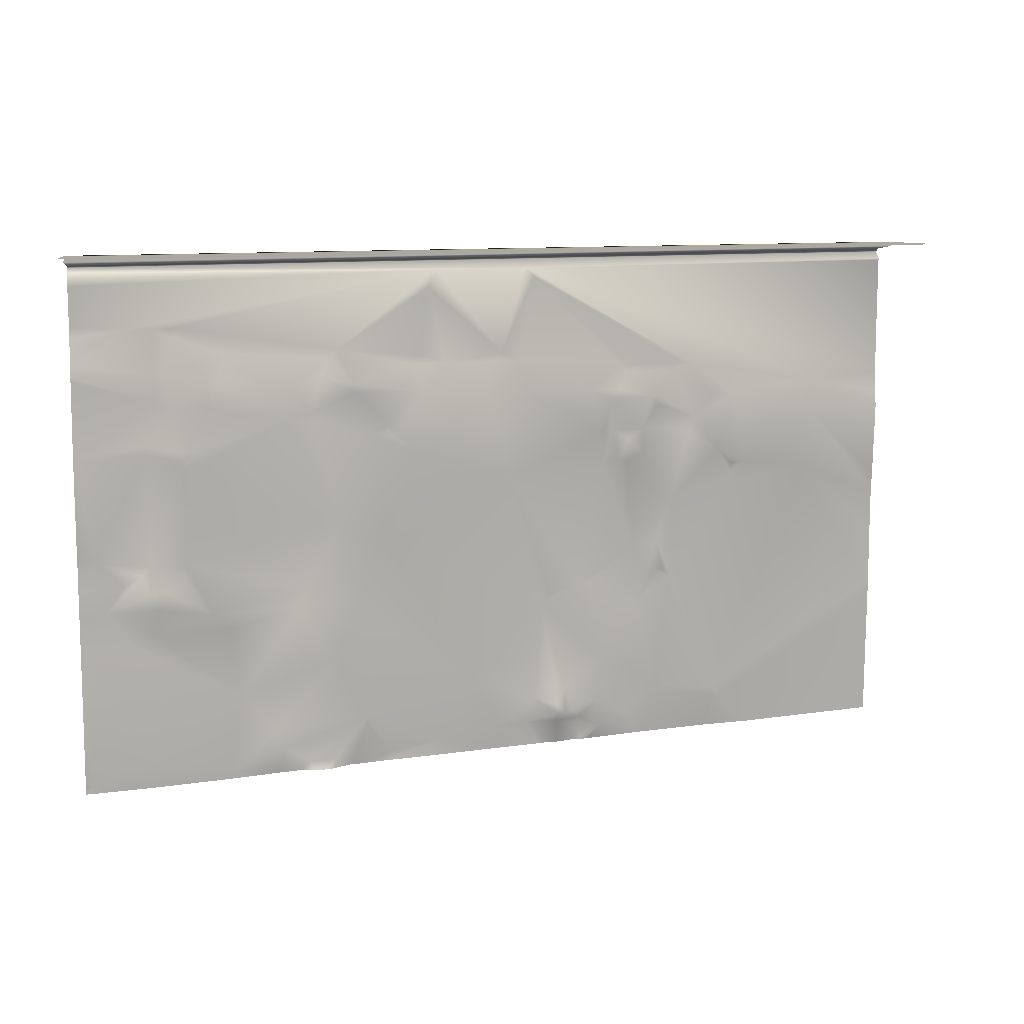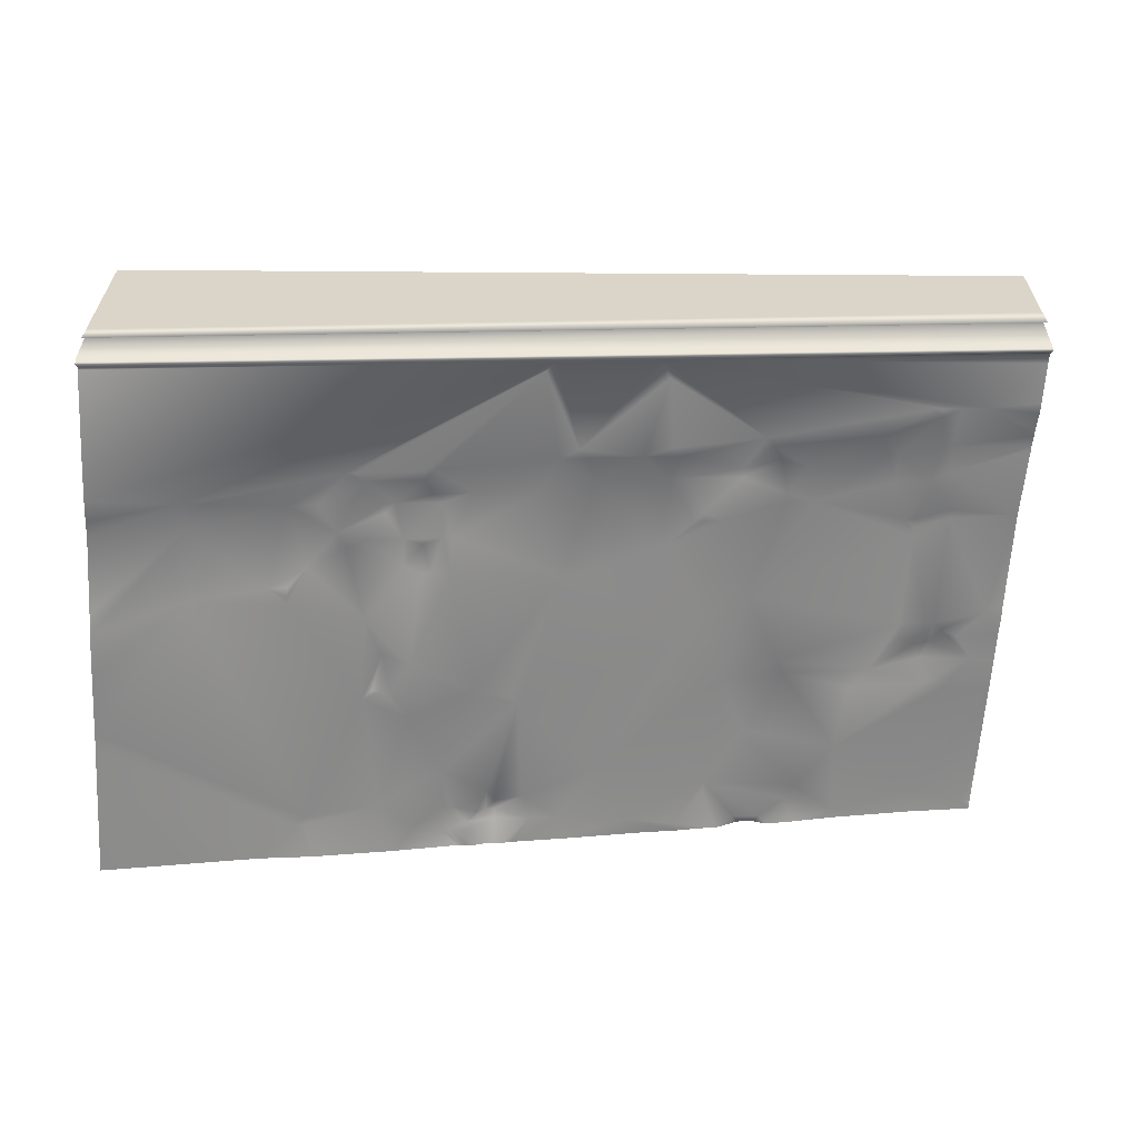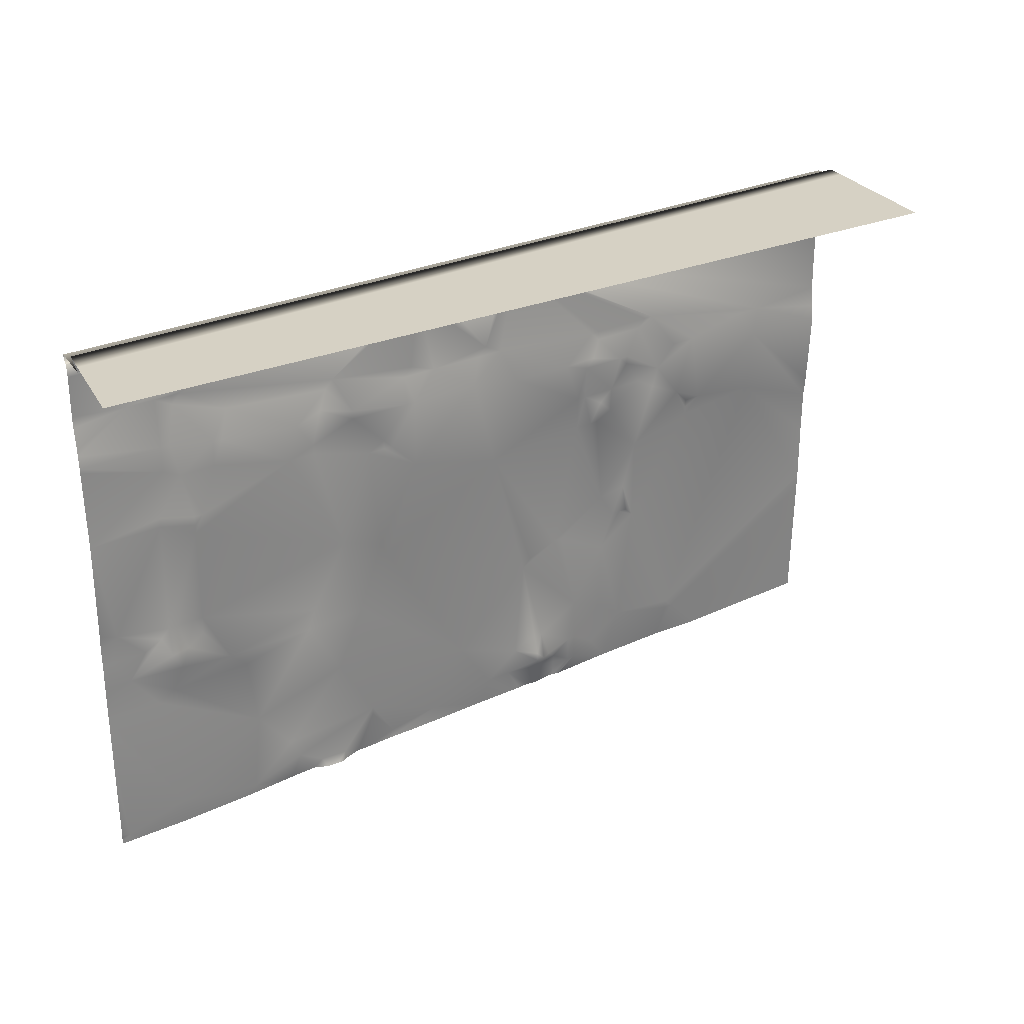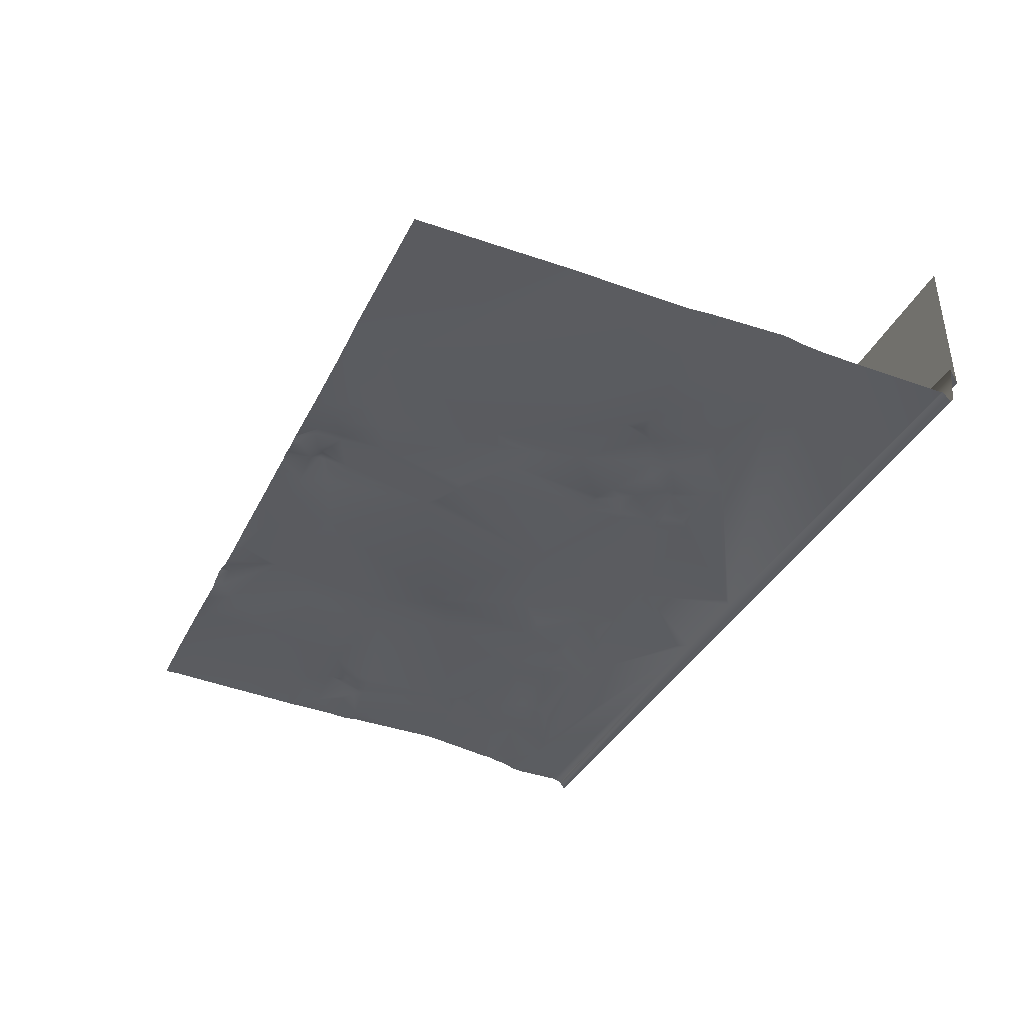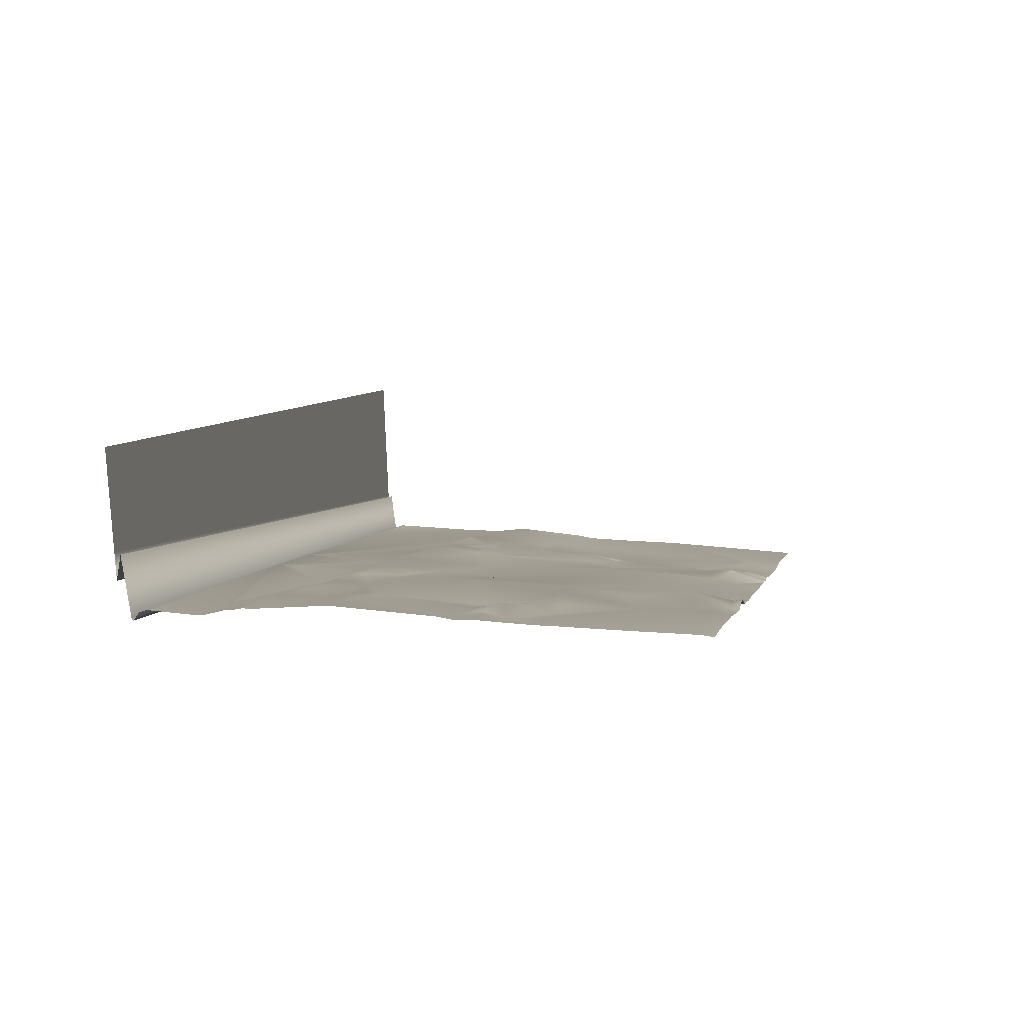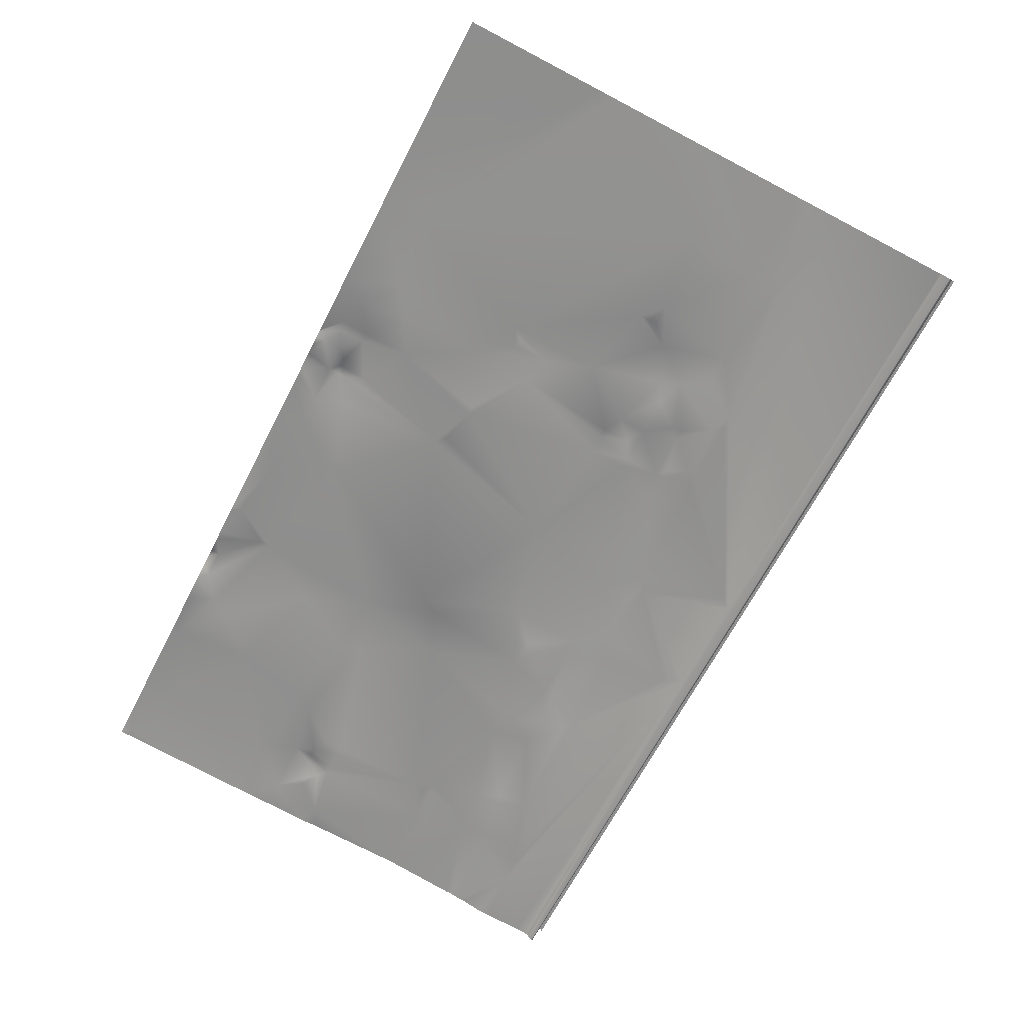
<metadata>
{"format":"obj","ext":"obj","renderer":"f3d","projection":"perspective","resolution":1024,"background":"white","views":[{"elev":10.3,"azim":-9.0,"up":"+Y"},{"elev":-63.1,"azim":176.6,"up":"+Z"},{"elev":28.3,"azim":-23.3,"up":"+Y"},{"elev":-45.1,"azim":67.4,"up":"+Z"},{"elev":15.8,"azim":-77.6,"up":"+Z"},{"elev":-77.3,"azim":62.4,"up":"+Z"}]}
</metadata>
<code>
v 10 6.141 10.99
v 10 6.149 11.22
v 3.8e-07 6.166 13.29
v 4.5e-07 6.156 12.98
v 10 6.159 11.54
v 2.7e-07 6.179 13.72
v 10 6.174 12.03
v 1.1e-07 6.2 14.39
v 10 6.2 12.87
v 10 6.039 10.69
v 10 6.1 11.2
v 3.8e-07 6.1 13.26
v 2.5e-07 6.017 12.58
v 6.4 3.9 11.51
v 6.6 3.8 11.54
v 6.8 3.9 11.43
v 2.3 0.3 12.38
v 2.2 0.5 12.36
v 1.7 0.1 12.49
v 5.4 0.6 11.69
v 5 0.3 11.76
v 5.3 0.3 11.7
v 7.8 0.4 11.18
v 7.9 0.4 11.17
v 7.8 0.5 11.19
v 2.6 0.1 12.28
v 3.3 0.6 12.19
v 5.7 0.4 11.72
v 5.7 0.5 11.72
v 1.1e-07 0.9 12.83
v 0.1 0.1 12.82
v 1.1e-07 1.544 12.83
v 0.8 0.3 12.71
v 3 5 12.11
v 4 4.9 11.93
v 4.1 5.7 11.91
v 3.54 1e-08 12.05
v 3.55 1e-08 12.05
v 3.6 0.1 12.04
v 7.2 2 11.29
v 9 3.3 10.92
v 8 3.2 11.13
v 7.4 4.7 11.27
v 7.7 4.3 11.32
v 8 4.3 11.25
v 2.9 1e-08 12.26
v 3.1 1e-08 12.15
v 2.9 0.1 12.25
v 10 6 10.64
v 10 6.011 10.66
v 2e-07 6 12.55
v 0.6 5.3 12.55
v 0.9 5.3 12.49
v 4.2 5.9 11.89
v 5.5 1.8 11.71
v 5.7 0.7 11.62
v 5.8 0.7 11.6
v 7.2 4.6 11.32
v 0 5.94 12.64
v 5.3 5.9 11.68
v 10 5.921 10.75
v 5.1 3.4 11.74
v 4 3.7 12.02
v 3.6 2.6 12.06
v 5 4.9 11.75
v 5.4 5.8 11.67
v 0.75 1e-08 12.7
v 1.45 1e-08 12.54
v 2.5 1e-08 12.28
v 2.65 1e-08 12.32
v 1.84 1e-08 12.45
v 2.2 1e-08 12.35
v 6.1 2 11.53
v 6.7 2.4 11.41
v 6 2 11.55
v 1.625 1e-08 12.5
v 7.8 3.6 11.26
v 7.2 3 11.31
v 0.9 4.8 12.62
v 1.1 5.2 12.46
v 1.7 1.8 12.47
v 0.8 1.8 12.67
v 1.8 1 12.45
v 7.4 3.8 11.37
v 3.2 2 12.19
v 2.9 1.3 12.22
v 6.6 3.5 11.44
v 6.8 3.6 11.41
v 5.8 0.4 11.69
v 6.3 3.5 11.51
v 6.5 3.5 11.48
v 4.3 4.8 11.88
v 2.5 2 12.36
v 5.7 0.3 11.69
v 6.3 1 11.51
v 6.7 1.7 11.44
v 6.9 2.1 11.35
v 7 2.1 11.33
v 7 2.5 11.41
v 2.8 1e-08 12.3
v 2.85 1e-08 12.29
v 0.9 2.3 12.71
v 0.8 2.6 12.66
v 0.8 2.3 12.75
v 0.05556 1e-08 12.83
v 0.25 1e-08 12.79
v 5.9 1e-08 11.54
v 6 1e-08 11.53
v 6 0.1 11.53
v 6.2 0.2 11.55
v 6 0.2 11.54
v 10 0.5 10.7
v 10 1.188 10.72
v 9.269 3e-08 10.85
v 9.833 0 10.73
v 10 2.433 10.73
v 10 1.722 10.73
v 8.2 3.4 11.09
v 9 4.1 11.02
v 6.067 1e-08 11.53
v 8.8 4.4 10.99
v 0.9 4.5 12.6
v 1.1 4.4 12.56
v 1 4.8 12.6
v 3.9 4.8 11.96
v 3.2 4.6 12.18
v 3.9 4.5 12.06
v 0.2 2.7 12.78
v 0.8 3.9 12.7
v 1.1e-07 3.9 12.87
v 1.2 5.3 12.44
v 0.8 4 12.7
v 1.2 3.9 12.62
v 1.5 4.7 12.5
v 1.7 5 12.36
v 2.8 4.7 12.23
v 3.2 4.5 12.17
v 10 4.898 10.74
v 10 5.9 10.75
v 5.6 0.7 11.64
v 1.6 4.7 12.49
v 1 2.3 12.66
v 1.1 2.6 12.59
v 0.9 2.6 12.64
v 1.2 3.7 12.62
v 1.3 3.9 12.6
v 1.2 3.8 12.62
v 1.2e-07 4.8 12.78
v 1.1e-07 4.925 12.75
v 3.5 2.8 12.12
v 3.4 4 12.1
v 3.3 0.5 12.18
v 0.9 2.1 12.72
v 1.2e-07 2.78 12.84
v 1.1e-07 2.6 12.82
v 9e-08 5.347 12.67
v 2.1e-07 5.803 12.68
v 1.1 5.3 12.46
v 5.775 1e-08 11.59
v 6.1 1e-08 11.52
v 6.3 0.2 11.52
v 0.7 2.5 12.68
v 5.7 1e-08 11.61
v 5.48 1e-08 11.64
v 5.6 1e-08 11.61
v 1.1e-07 1.8 12.82
v 1.1e-07 1.7 12.82
v 0.6 1.7 12.71
v 0.3 2.1 12.76
v 1.5 4.4 12.48
v 1.2e-07 4.745 12.77
v 7.1 2.1 11.31
v 5.9 0.4 11.62
v 6.2 0.5 11.56
v 6.5 4.7 11.46
v 6.6 4.7 11.44
v 6 0.3 11.55
v 10 4.055 10.81
v 10 4.229 10.77
v 9.1 4.4 10.93
v 8 3.4 11.14
v 10 3.171 10.76
v 8 3.3 11.13
v 6.9 4.3 11.46
v 7 4.2 11.42
v 7 4.3 11.43
v 3.2 1e-08 12.13
v 4.2 0.2 11.92
v 1.2 2.6 12.58
v 1.2 2.4 12.58
v 0.6 2.4 12.71
v 0.5 2.4 12.73
v 1.5 2 12.55
v 0.1 2.4 12.81
v 10 4.478 10.75
v 1.1e-07 0.125 12.84
v 1.1e-07 0.0875 12.84
v 7 0.6 11.36
v 6.7 0.8 11.39
v 1.2e-07 2.383 12.83
v 1.1e-07 2.05 12.82
v 2.4e-07 5.934 12.65
v 1.4e-07 5.855 12.68
v 1.1e-07 5.225 12.67
v 3 3 12.26
v 3.7 4 12.05
v 4 4.5 12.03
v 6.6 0.3 11.41
v 6.3 0.5 11.52
v 4.9 1e-08 11.76
v 5.36 1e-08 11.67
v 3.943 1e-08 11.97
v 4.9 4.8 11.77
v 4.8 4.5 11.88
v 5.2 4.8 11.71
v 5.6 1.9 11.68
v 7.5 4 11.29
v 7.2 3.9 11.35
v 7.7 1e-08 11.16
v 4.2 4.8 11.9
v 6.1 4.4 11.63
v 5.4 4.4 11.74
v 6.3 3.9 11.53
v 6.6 4.6 11.45
v 7.3 4.7 11.29
v 2.6 2.2 12.29
v 4.6 0.9 11.85
v 2.7 4.3 12.24
v 2.4 4.2 12.31
v 2.5 4.6 12.31
v 2.7 4.2 12.25
v 2.9 4.9 12.13
v 3.6 4.1 12.06
v 10 1e-08 10.69
v 6.5 4.4 11.53
v 6.4 4.4 11.54
v 6.4 4.3 11.56
v 3.5 1e-08 12.06
v 10 1.545 10.73
v 8.3 1e-08 11.07
v 10 1.692 10.73
v 6.8 1e-08 11.35
v 1.1e-07 0.025 12.83
v 1.1e-07 5 12.74
v 3.6 4 12.06
v 1.1e-07 1e-08 12.83
v 10 2.943 10.73
f 1 2 3
f 1 3 4
f 2 5 6
f 2 6 3
f 5 7 8
f 8 6 5
f 7 9 8
f 10 11 12
f 10 12 13
f 14 15 16
f 17 18 19
f 20 21 22
f 11 1 4
f 11 4 12
f 23 24 25
f 17 26 27
f 20 28 29
f 30 31 32
f 32 31 33
f 34 35 36
f 37 38 39
f 40 41 42
f 43 44 45
f 46 47 48
f 49 50 13
f 49 13 51
f 50 10 13
f 52 53 54
f 55 56 57
f 43 58 44
f 51 59 60
f 61 49 51
f 61 51 60
f 62 63 64
f 65 66 60
f 67 68 19
f 19 33 67
f 65 60 54
f 69 70 26
f 71 72 19
f 73 74 75
f 68 76 19
f 20 22 28
f 77 78 42
f 79 80 53
f 81 82 83
f 65 54 36
f 77 84 78
f 85 86 27
f 40 25 41
f 87 88 15
f 89 57 29
f 14 90 91
f 92 36 35
f 76 71 19
f 86 93 83
f 89 28 94
f 95 96 73
f 97 98 99
f 100 101 48
f 83 33 19
f 102 103 104
f 105 106 31
f 107 108 109
f 110 111 109
f 112 113 114
f 112 114 115
f 116 41 117
f 117 41 25
f 86 83 18
f 72 69 17
f 118 41 119
f 87 78 88
f 106 67 33
f 33 31 106
f 108 120 110
f 108 110 109
f 121 43 45
f 122 123 124
f 52 79 53
f 125 126 127
f 128 129 130
f 34 54 131
f 123 132 133
f 134 135 80
f 136 137 126
f 124 80 79
f 138 139 60
f 20 29 140
f 131 80 135
f 134 141 135
f 142 143 144
f 134 80 124
f 130 129 132
f 145 146 147
f 148 79 149
f 149 79 52
f 150 63 151
f 27 152 39
f 153 102 104
f 154 155 128
f 95 73 75
f 55 20 140
f 156 52 157
f 157 52 54
f 101 46 48
f 26 48 27
f 158 131 54
f 158 80 131
f 159 107 109
f 109 94 159
f 120 160 161
f 120 161 110
f 162 103 128
f 163 159 94
f 164 165 22
f 166 167 168
f 166 168 169
f 83 19 18
f 170 141 134
f 171 130 122
f 40 42 78
f 172 98 40
f 158 53 80
f 158 54 53
f 173 174 57
f 111 94 109
f 175 176 66
f 92 65 36
f 99 78 74
f 177 94 111
f 84 88 78
f 178 179 180
f 178 180 119
f 77 181 118
f 118 119 45
f 182 178 119
f 118 183 42
f 184 185 186
f 87 74 78
f 187 39 152
f 27 39 188
f 189 143 190
f 191 162 192
f 168 33 83
f 193 153 82
f 168 82 169
f 194 192 128
f 162 104 103
f 162 128 192
f 195 138 60
f 60 180 195
f 196 197 31
f 169 192 194
f 198 96 199
f 198 25 40
f 155 194 128
f 200 201 194
f 133 132 129
f 144 103 102
f 202 203 54
f 156 204 52
f 205 145 189
f 206 207 127
f 145 129 103
f 142 190 143
f 198 199 208
f 56 29 57
f 110 209 174
f 155 200 194
f 110 174 177
f 161 208 209
f 203 157 54
f 191 192 169
f 201 166 169
f 201 169 194
f 27 48 152
f 145 103 144
f 210 211 21
f 210 21 188
f 95 57 174
f 173 89 177
f 212 210 188
f 213 214 215
f 90 75 74
f 193 189 190
f 153 104 169
f 193 190 142
f 153 169 82
f 59 202 54
f 54 60 59
f 77 42 183
f 118 42 41
f 55 216 62
f 91 90 74
f 47 152 48
f 56 140 29
f 55 140 56
f 123 170 134
f 145 144 143
f 121 45 119
f 184 186 58
f 184 16 185
f 217 44 58
f 217 218 84
f 217 58 186
f 30 196 31
f 34 125 35
f 123 134 124
f 23 198 219
f 96 97 73
f 40 78 99
f 16 15 88
f 217 186 185
f 91 87 15
f 91 74 87
f 92 220 207
f 221 222 223
f 62 216 75
f 224 184 58
f 43 60 66
f 225 43 66
f 176 58 225
f 225 58 43
f 93 81 83
f 193 226 189
f 63 214 207
f 193 93 226
f 27 188 227
f 85 226 93
f 125 127 207
f 92 207 214
f 136 228 137
f 125 207 220
f 145 147 129
f 129 128 103
f 217 77 45
f 218 16 88
f 213 92 214
f 92 35 220
f 133 129 147
f 133 147 146
f 229 230 141
f 231 205 151
f 230 135 141
f 229 141 170
f 34 36 54
f 232 135 230
f 137 233 127
f 34 126 125
f 151 233 137
f 137 127 126
f 95 75 55
f 62 223 222
f 234 112 115
f 26 17 69
f 70 100 48
f 48 26 70
f 235 236 237
f 14 91 15
f 212 188 38
f 38 188 39
f 187 238 39
f 113 239 240
f 113 240 114
f 239 241 24
f 24 240 239
f 219 240 24
f 89 29 28
f 89 94 177
f 97 99 74
f 198 40 96
f 209 208 199
f 95 174 209
f 125 220 35
f 34 232 126
f 167 32 33
f 33 168 167
f 168 83 82
f 97 74 73
f 96 40 98
f 215 66 65
f 215 214 222
f 21 227 188
f 211 164 22
f 211 22 21
f 22 94 28
f 165 163 94
f 94 22 165
f 172 40 99
f 172 99 98
f 142 144 102
f 142 102 153
f 62 90 223
f 223 90 14
f 181 183 118
f 77 118 45
f 229 146 145
f 145 143 189
f 218 185 16
f 218 88 84
f 213 215 65
f 213 65 92
f 175 224 176
f 221 175 215
f 242 219 198
f 24 23 219
f 217 84 77
f 77 183 181
f 34 131 135
f 34 135 232
f 176 225 66
f 237 16 184
f 221 237 236
f 235 237 184
f 237 14 16
f 237 223 14
f 224 235 184
f 175 236 224
f 197 243 31
f 139 61 60
f 62 222 214
f 231 151 137
f 238 37 39
f 148 171 122
f 148 122 79
f 173 177 174
f 173 57 89
f 217 45 44
f 217 185 218
f 95 55 57
f 96 98 97
f 224 58 176
f 224 236 235
f 204 244 52
f 55 227 20
f 20 227 21
f 55 64 227
f 206 233 245
f 226 205 189
f 85 150 205
f 85 227 64
f 193 81 93
f 17 27 18
f 72 17 19
f 206 127 233
f 150 151 205
f 85 64 150
f 150 64 63
f 245 233 151
f 245 151 63
f 180 121 119
f 180 60 43
f 175 66 215
f 221 236 175
f 62 75 90
f 62 214 63
f 130 154 128
f 193 142 153
f 193 82 81
f 47 187 152
f 191 169 104
f 191 104 162
f 123 133 146
f 229 228 230
f 242 198 208
f 198 23 25
f 206 63 207
f 206 245 63
f 136 126 232
f 229 170 146
f 136 232 230
f 136 230 228
f 160 242 161
f 110 177 111
f 55 62 64
f 55 75 216
f 208 161 242
f 161 209 110
f 229 145 205
f 231 229 205
f 231 137 228
f 231 228 229
f 221 223 237
f 221 215 222
f 85 27 227
f 86 18 27
f 85 205 226
f 85 93 86
f 179 195 180
f 180 43 121
f 122 124 79
f 123 146 170
f 246 105 243
f 243 105 31
f 95 209 199
f 95 199 96
f 244 149 52
f 117 25 241
f 241 25 24
f 182 119 247
f 247 119 41
f 116 247 41
f 132 122 130
f 122 132 123

</code>
